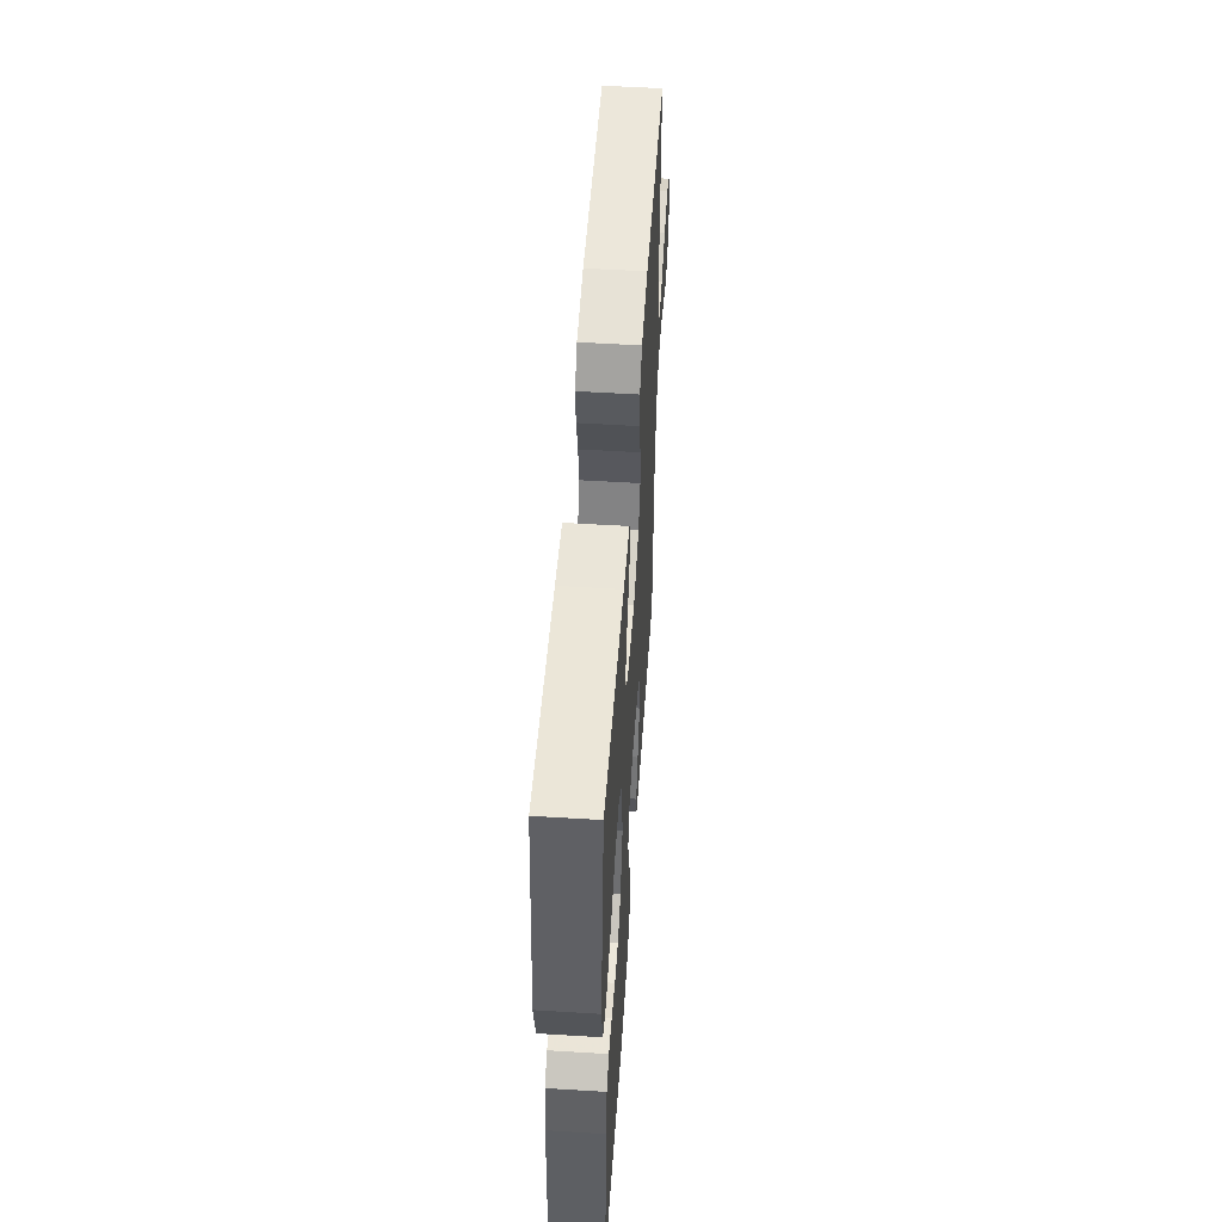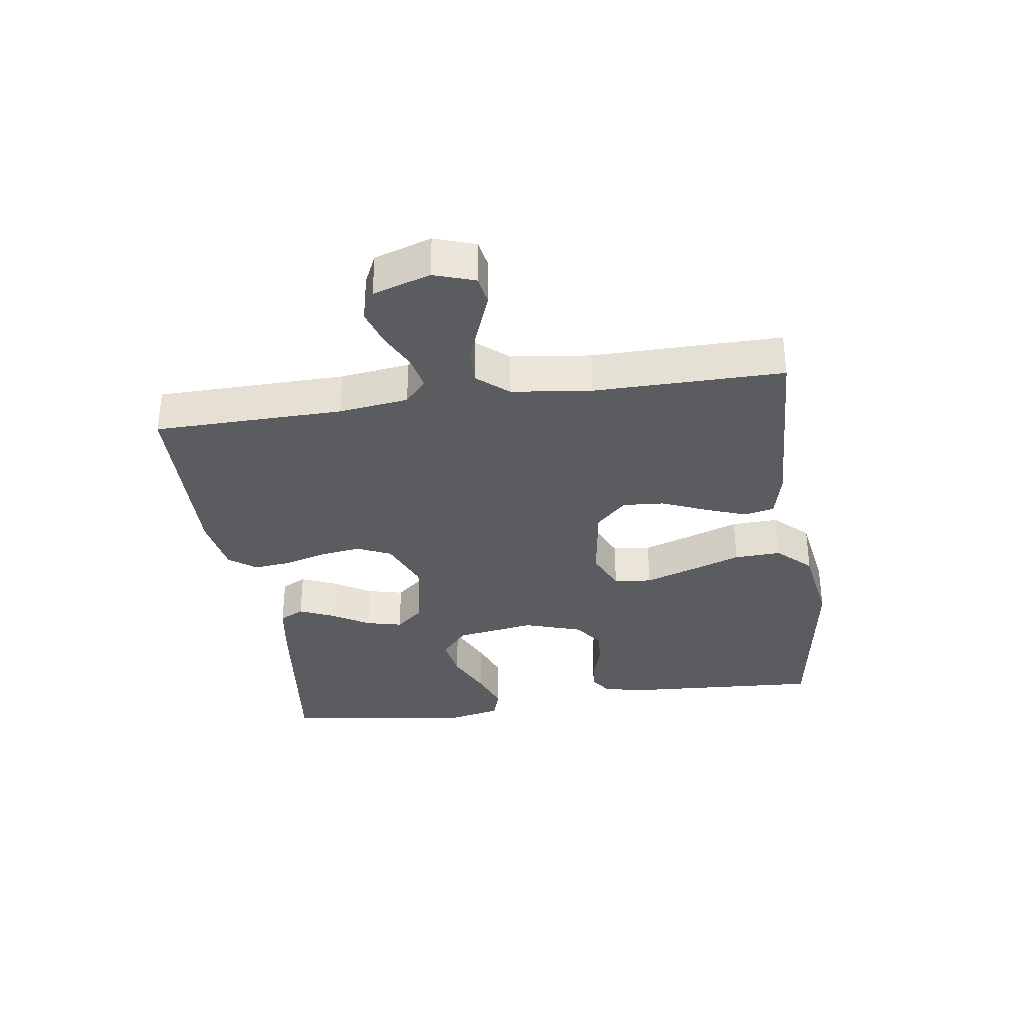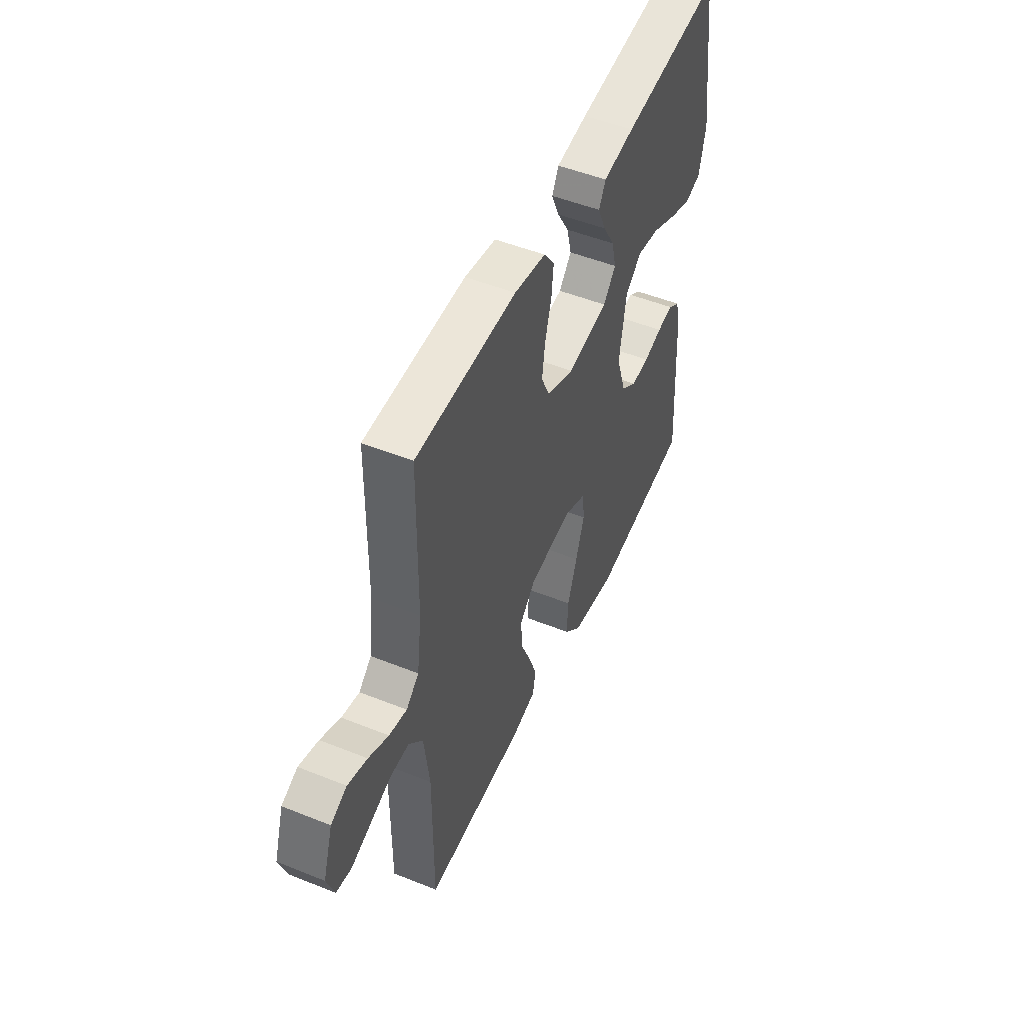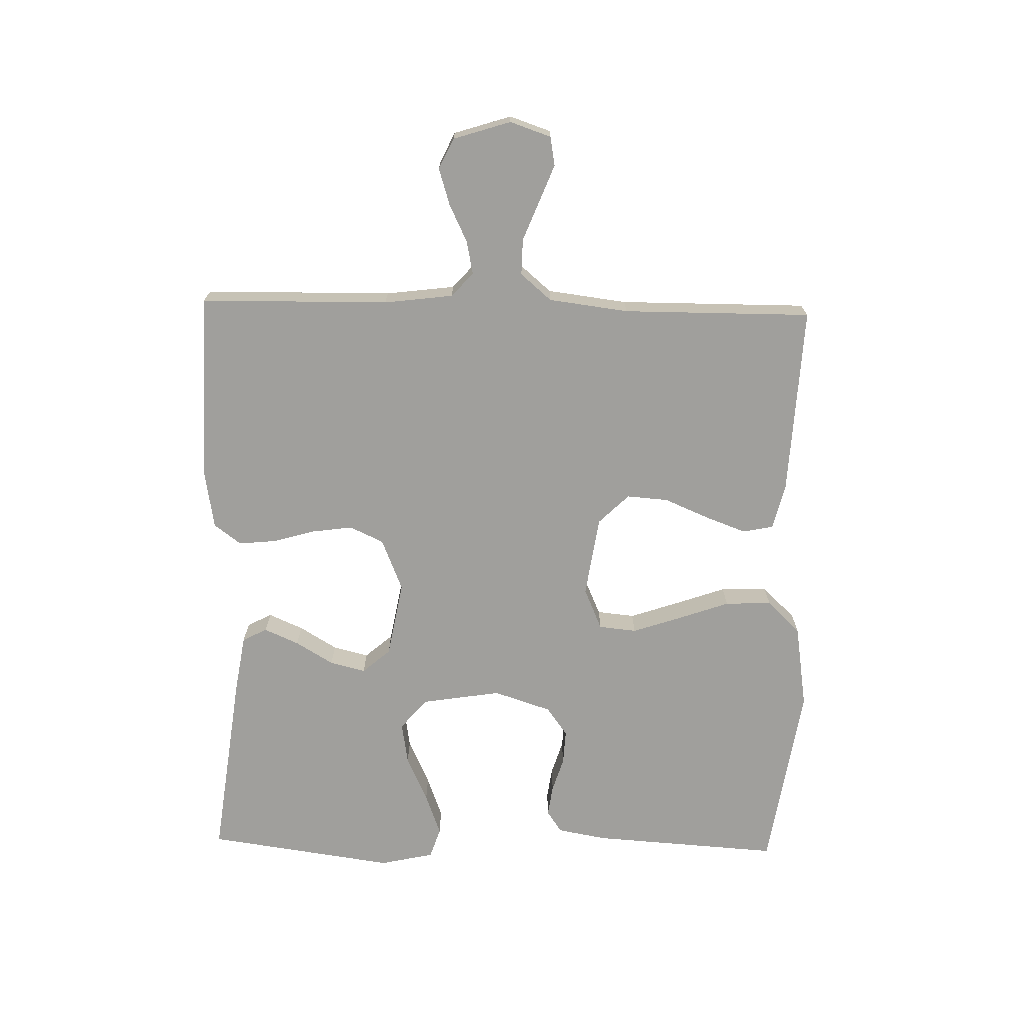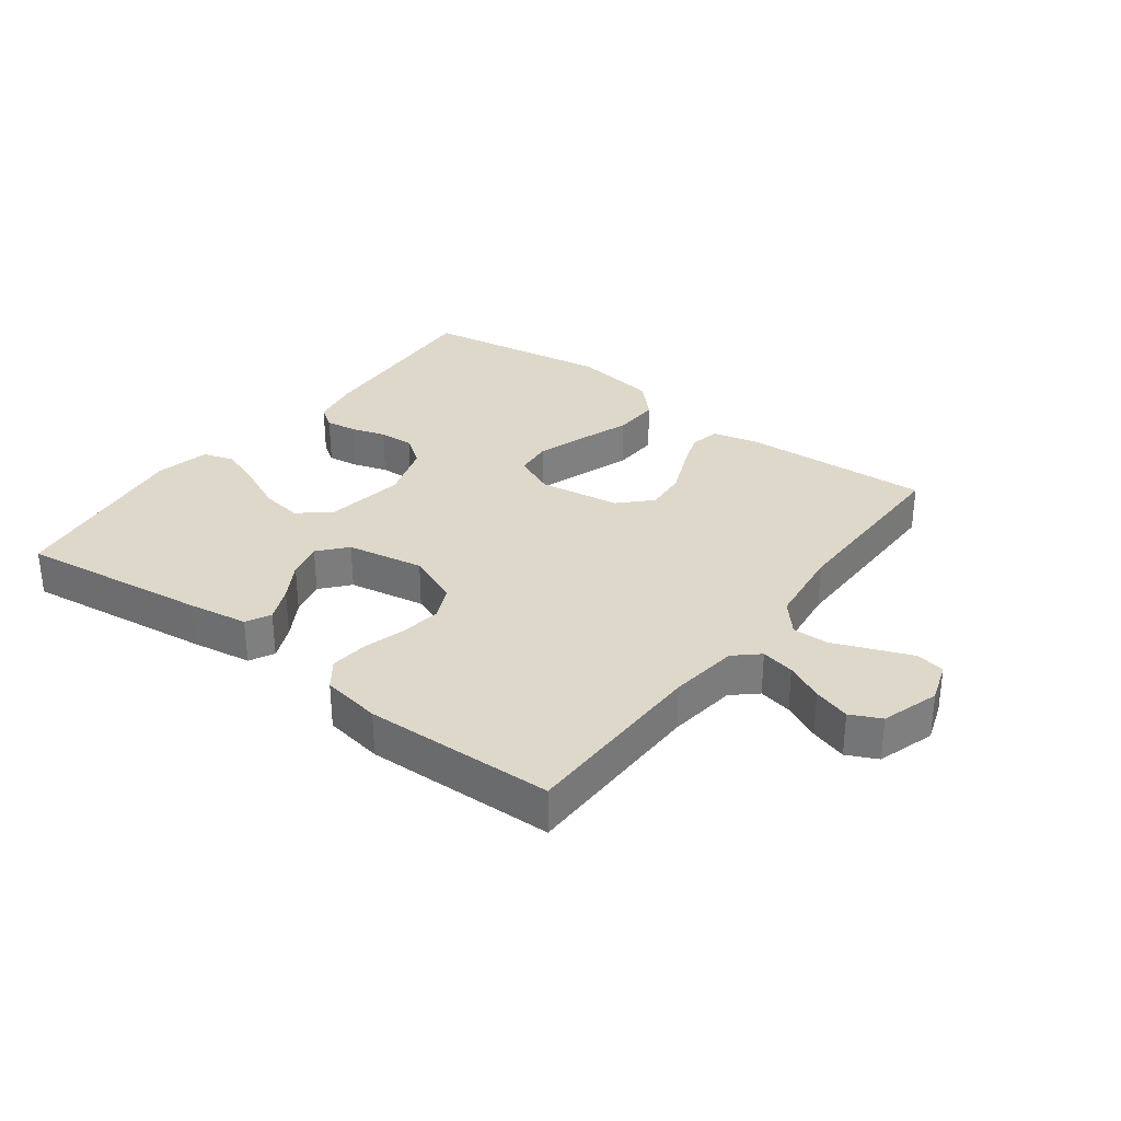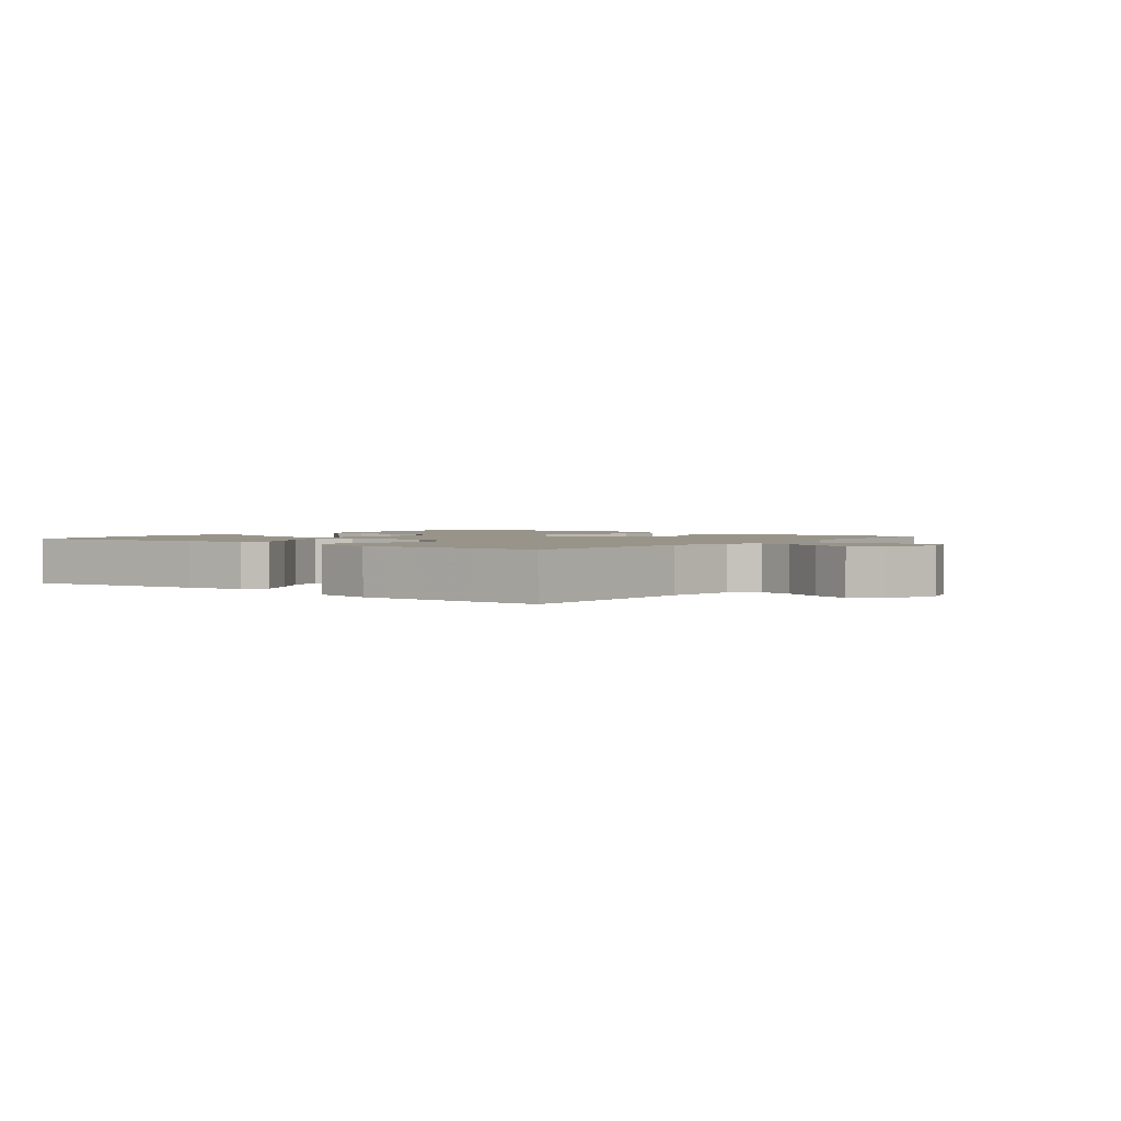
<metadata>
{"format":"obj","ext":"obj","renderer":"f3d","projection":"perspective","resolution":1024,"background":"white","views":[{"elev":53.2,"azim":-86.2,"up":"+Z"},{"elev":-33.9,"azim":98.4,"up":"+Y"},{"elev":50.3,"azim":113.8,"up":"+Z"},{"elev":-71.2,"azim":88.6,"up":"+Y"},{"elev":31.6,"azim":36.9,"up":"+Y"},{"elev":1.9,"azim":38.0,"up":"+Y"}]}
</metadata>
<code>
v -0.5 0.07 0.5
v -0.2 0.07 0.462
v -0.106 0.07 0.447
v -0.086 0.07 0.408
v -0.11 0.07 0.353
v -0.146 0.07 0.293
v -0.16 0.07 0.236
v -0.122 0.07 0.192
v 0 0.07 0.17
v 0.083 0.07 0.204
v 0.108 0.07 0.258
v 0.099 0.07 0.323
v 0.08 0.07 0.39
v 0.074 0.07 0.449
v 0.106 0.07 0.492
v 0.2 0.07 0.508
v 0.5 0.07 0.5
v 0.504 0.07 0.2
v 0.518 0.07 0.09
v 0.556 0.07 0.056
v 0.609 0.07 0.067
v 0.669 0.07 0.096
v 0.727 0.07 0.114
v 0.775 0.07 0.091
v 0.804 0.07 0
v 0.782 0.07 -0.065
v 0.736 0.07 -0.073
v 0.677 0.07 -0.05
v 0.614 0.07 -0.025
v 0.557 0.07 -0.024
v 0.515 0.07 -0.073
v 0.499 0.07 -0.2
v 0.5 0.07 -0.5
v 0.2 0.07 -0.485
v 0.127 0.07 -0.467
v 0.117 0.07 -0.419
v 0.141 0.07 -0.354
v 0.171 0.07 -0.283
v 0.176 0.07 -0.217
v 0.129 0.07 -0.169
v 0 0.07 -0.15
v -0.066 0.07 -0.179
v -0.072 0.07 -0.239
v -0.046 0.07 -0.316
v -0.017 0.07 -0.398
v -0.014 0.07 -0.472
v -0.065 0.07 -0.525
v -0.2 0.07 -0.546
v -0.5 0.07 -0.5
v -0.481 0.07 -0.2
v -0.467 0.07 -0.122
v -0.432 0.07 -0.098
v -0.383 0.07 -0.105
v -0.328 0.07 -0.122
v -0.273 0.07 -0.125
v -0.227 0.07 -0.092
v -0.197 0.07 0
v -0.217 0.07 0.126
v -0.266 0.07 0.168
v -0.333 0.07 0.157
v -0.407 0.07 0.123
v -0.474 0.07 0.098
v -0.523 0.07 0.114
v -0.542 0.07 0.2
v -0.5 0 0.5
v -0.2 0 0.462
v -0.106 0 0.447
v -0.086 0 0.408
v -0.11 0 0.353
v -0.146 0 0.293
v -0.16 0 0.236
v -0.122 0 0.192
v 0 0 0.17
v 0.083 0 0.204
v 0.108 0 0.258
v 0.099 0 0.323
v 0.08 0 0.39
v 0.074 0 0.449
v 0.106 0 0.492
v 0.2 0 0.508
v 0.5 0 0.5
v 0.504 0 0.2
v 0.518 0 0.09
v 0.556 0 0.056
v 0.609 0 0.067
v 0.669 0 0.096
v 0.727 0 0.114
v 0.775 0 0.091
v 0.804 0 0
v 0.782 0 -0.065
v 0.736 0 -0.073
v 0.677 0 -0.05
v 0.614 0 -0.025
v 0.557 0 -0.024
v 0.515 0 -0.073
v 0.499 0 -0.2
v 0.5 0 -0.5
v 0.2 0 -0.485
v 0.127 0 -0.467
v 0.117 0 -0.419
v 0.141 0 -0.354
v 0.171 0 -0.283
v 0.176 0 -0.217
v 0.129 0 -0.169
v 0 0 -0.15
v -0.066 0 -0.179
v -0.072 0 -0.239
v -0.046 0 -0.316
v -0.017 0 -0.398
v -0.014 0 -0.472
v -0.065 0 -0.525
v -0.2 0 -0.546
v -0.5 0 -0.5
v -0.481 0 -0.2
v -0.467 0 -0.122
v -0.432 0 -0.098
v -0.383 0 -0.105
v -0.328 0 -0.122
v -0.273 0 -0.125
v -0.227 0 -0.092
v -0.197 0 0
v -0.217 0 0.126
v -0.266 0 0.168
v -0.333 0 0.157
v -0.407 0 0.123
v -0.474 0 0.098
v -0.523 0 0.114
v -0.542 0 0.2
f 60 61 62 63
f 60 63 64 1
f 51 52 53 54
f 51 54 55
f 50 51 55
f 49 50 55
f 48 49 55 56
f 44 45 46 47
f 43 44 47 48
f 42 43 48 56
f 35 36 37 38
f 33 34 35 38
f 32 33 38 39
f 31 32 39 40
f 26 27 28 29
f 24 25 26 29
f 24 29 30
f 21 22 23 24
f 20 21 24 30
f 19 20 30 31
f 15 16 17 18
f 12 13 14 15
f 11 12 15 18
f 10 11 18 19
f 3 4 5 6
f 1 2 3 6
f 59 60 1 6
f 58 59 6 7
f 57 58 7 8
f 41 42 56 57
f 41 57 8 9
f 19 31 40 41
f 9 10 19 41
f 127 126 125 124
f 65 128 127 124
f 118 117 116 115
f 119 118 115
f 119 115 114
f 119 114 113
f 120 119 113 112
f 111 110 109 108
f 112 111 108 107
f 120 112 107 106
f 102 101 100 99
f 102 99 98 97
f 103 102 97 96
f 104 103 96 95
f 93 92 91 90
f 93 90 89 88
f 94 93 88
f 88 87 86 85
f 94 88 85 84
f 95 94 84 83
f 82 81 80 79
f 79 78 77 76
f 82 79 76 75
f 83 82 75 74
f 70 69 68 67
f 70 67 66 65
f 70 65 124 123
f 71 70 123 122
f 72 71 122 121
f 121 120 106 105
f 73 72 121 105
f 105 104 95 83
f 105 83 74 73
f 1 65 66 2
f 2 66 67 3
f 3 67 68 4
f 4 68 69 5
f 5 69 70 6
f 6 70 71 7
f 7 71 72 8
f 8 72 73 9
f 9 73 74 10
f 10 74 75 11
f 11 75 76 12
f 12 76 77 13
f 13 77 78 14
f 14 78 79 15
f 15 79 80 16
f 16 80 81 17
f 17 81 82 18
f 18 82 83 19
f 19 83 84 20
f 20 84 85 21
f 21 85 86 22
f 22 86 87 23
f 23 87 88 24
f 24 88 89 25
f 25 89 90 26
f 26 90 91 27
f 27 91 92 28
f 28 92 93 29
f 29 93 94 30
f 30 94 95 31
f 31 95 96 32
f 32 96 97 33
f 33 97 98 34
f 34 98 99 35
f 35 99 100 36
f 36 100 101 37
f 37 101 102 38
f 38 102 103 39
f 39 103 104 40
f 40 104 105 41
f 41 105 106 42
f 42 106 107 43
f 43 107 108 44
f 44 108 109 45
f 45 109 110 46
f 46 110 111 47
f 47 111 112 48
f 48 112 113 49
f 49 113 114 50
f 50 114 115 51
f 51 115 116 52
f 52 116 117 53
f 53 117 118 54
f 54 118 119 55
f 55 119 120 56
f 56 120 121 57
f 57 121 122 58
f 58 122 123 59
f 59 123 124 60
f 60 124 125 61
f 61 125 126 62
f 62 126 127 63
f 63 127 128 64
f 64 128 65 1

</code>
